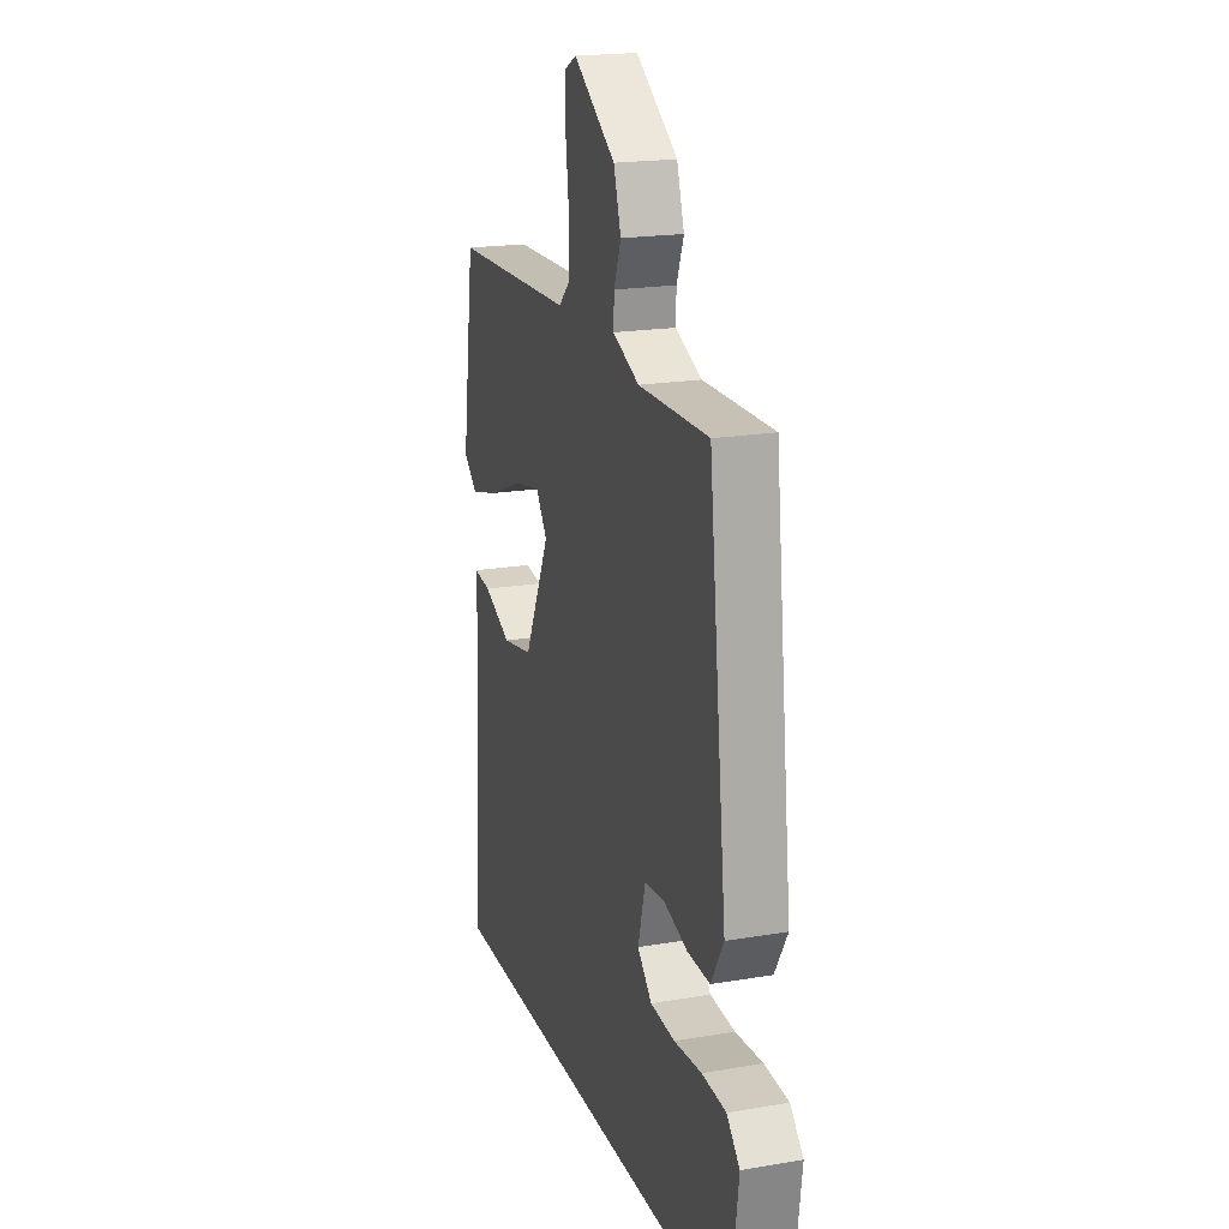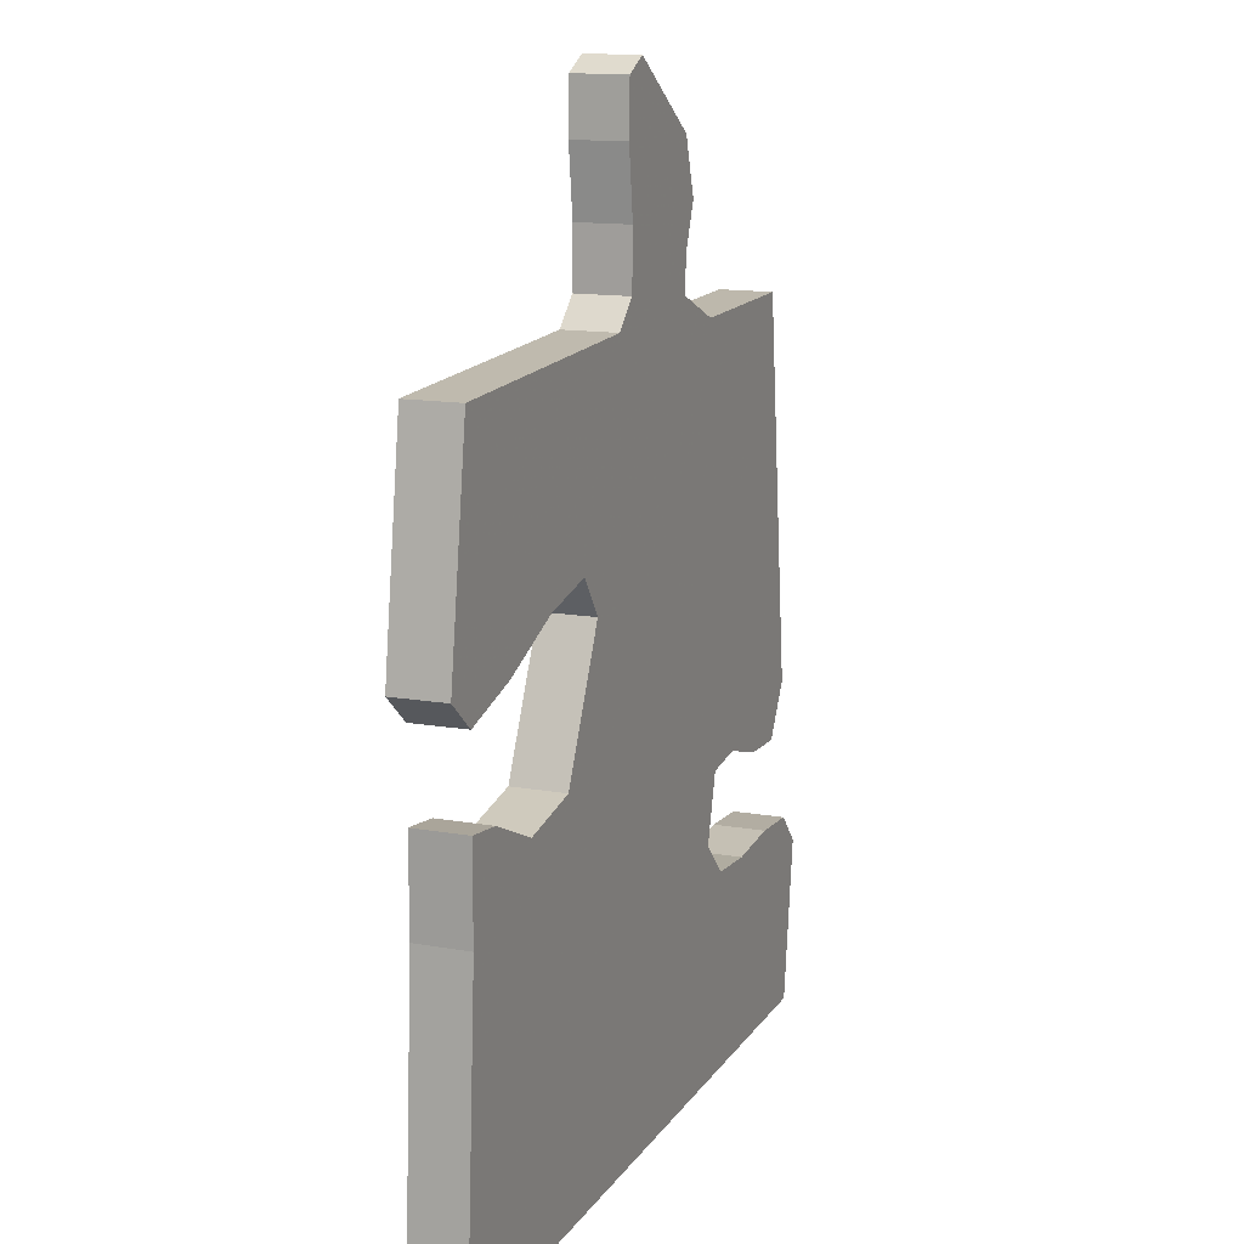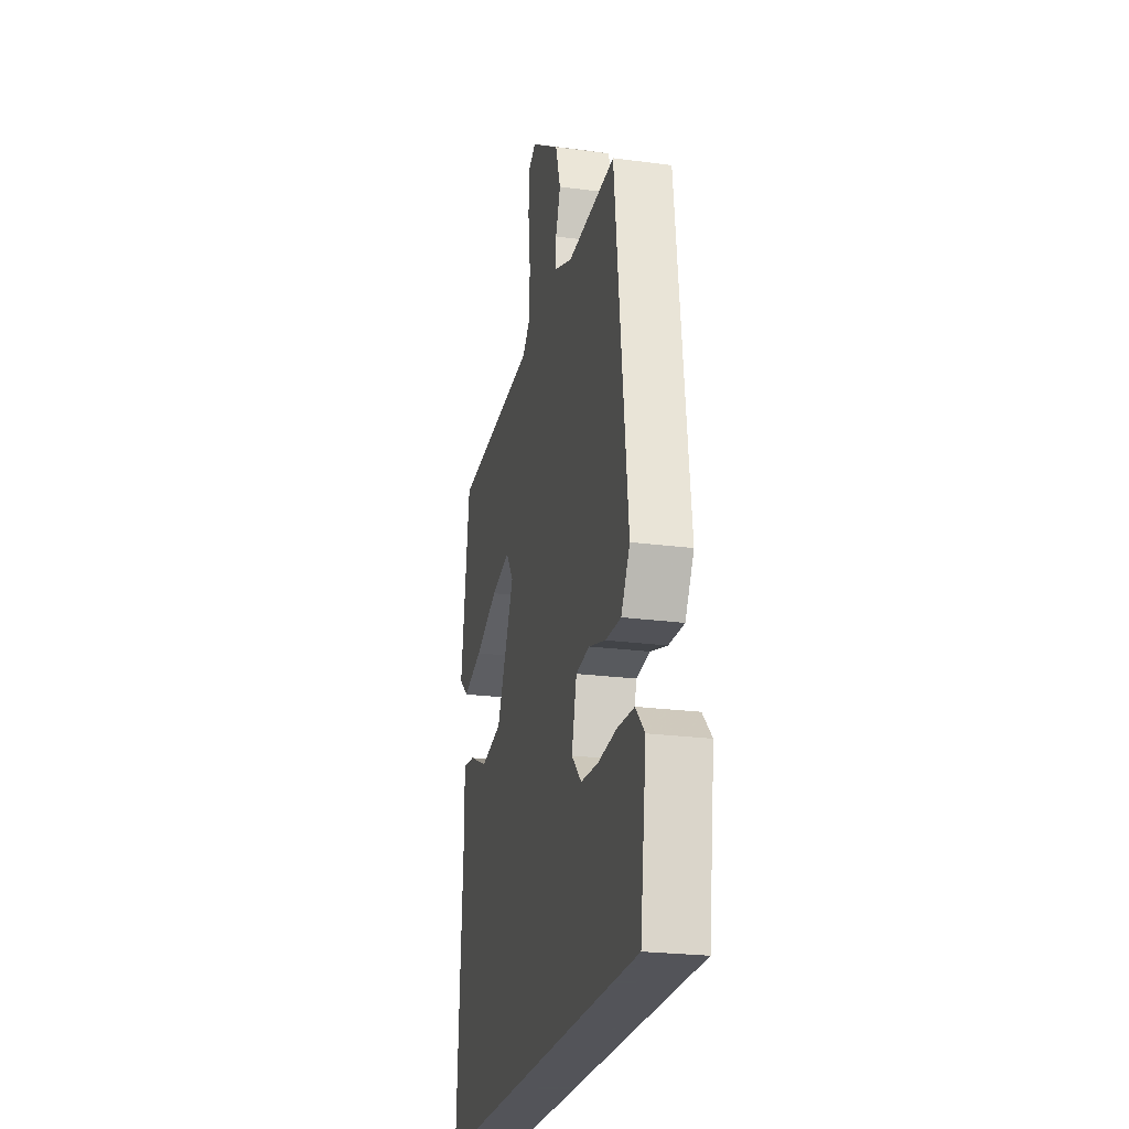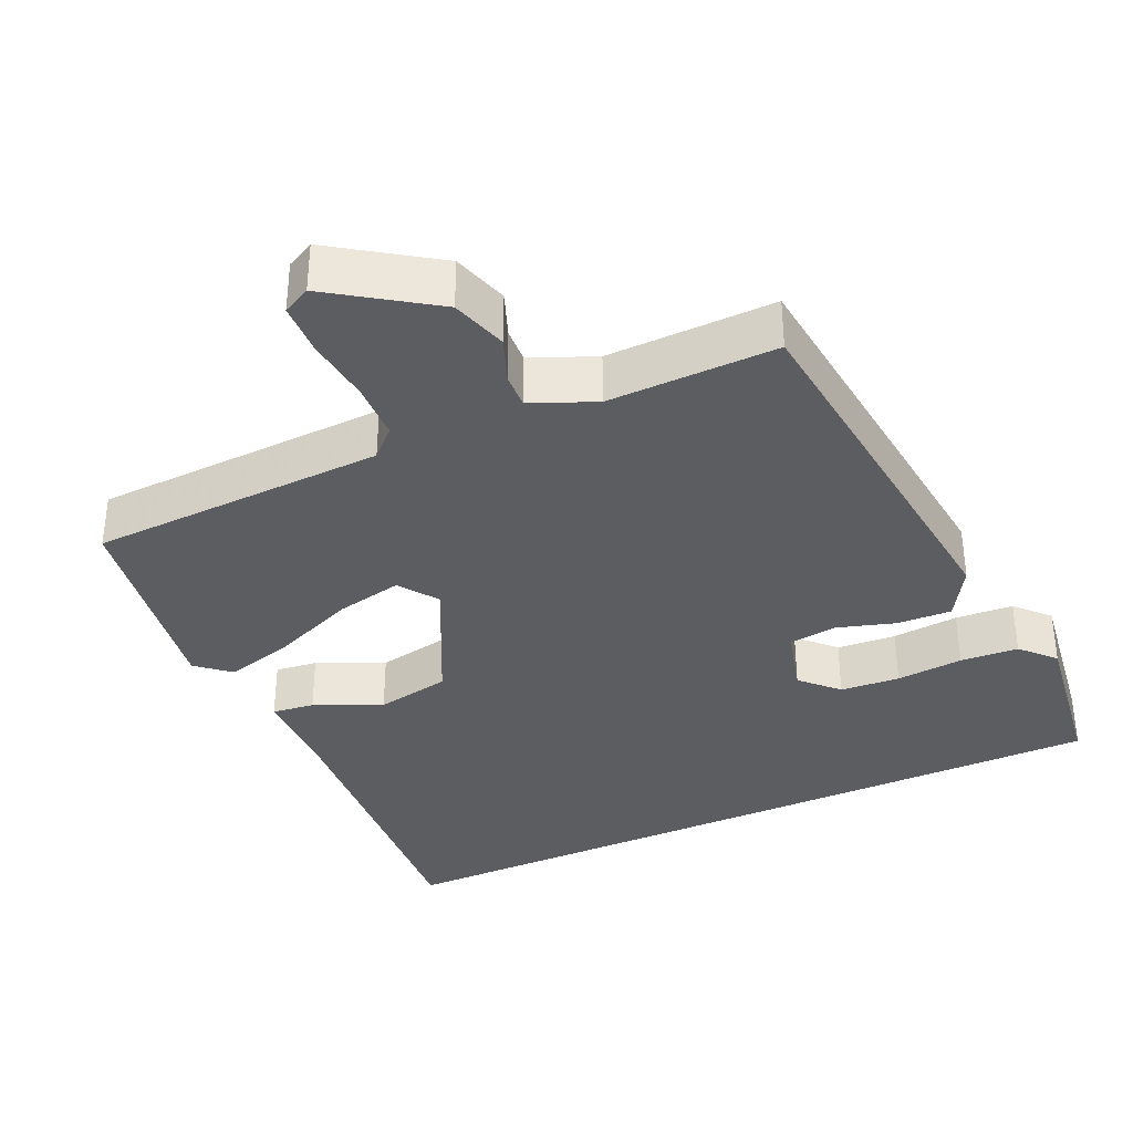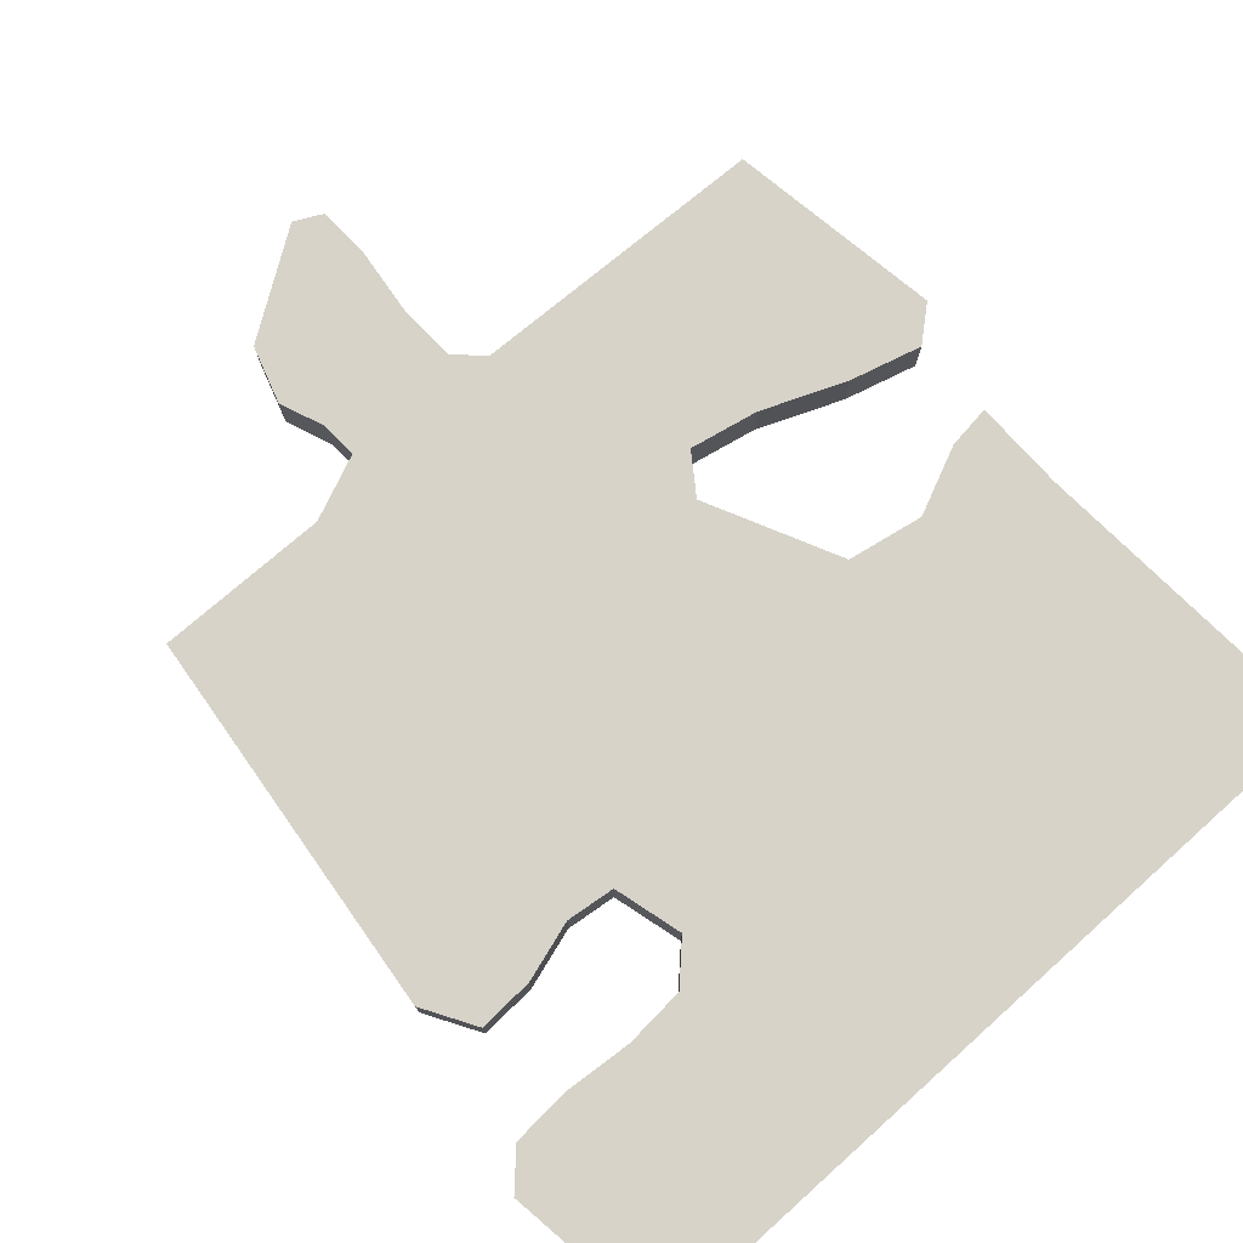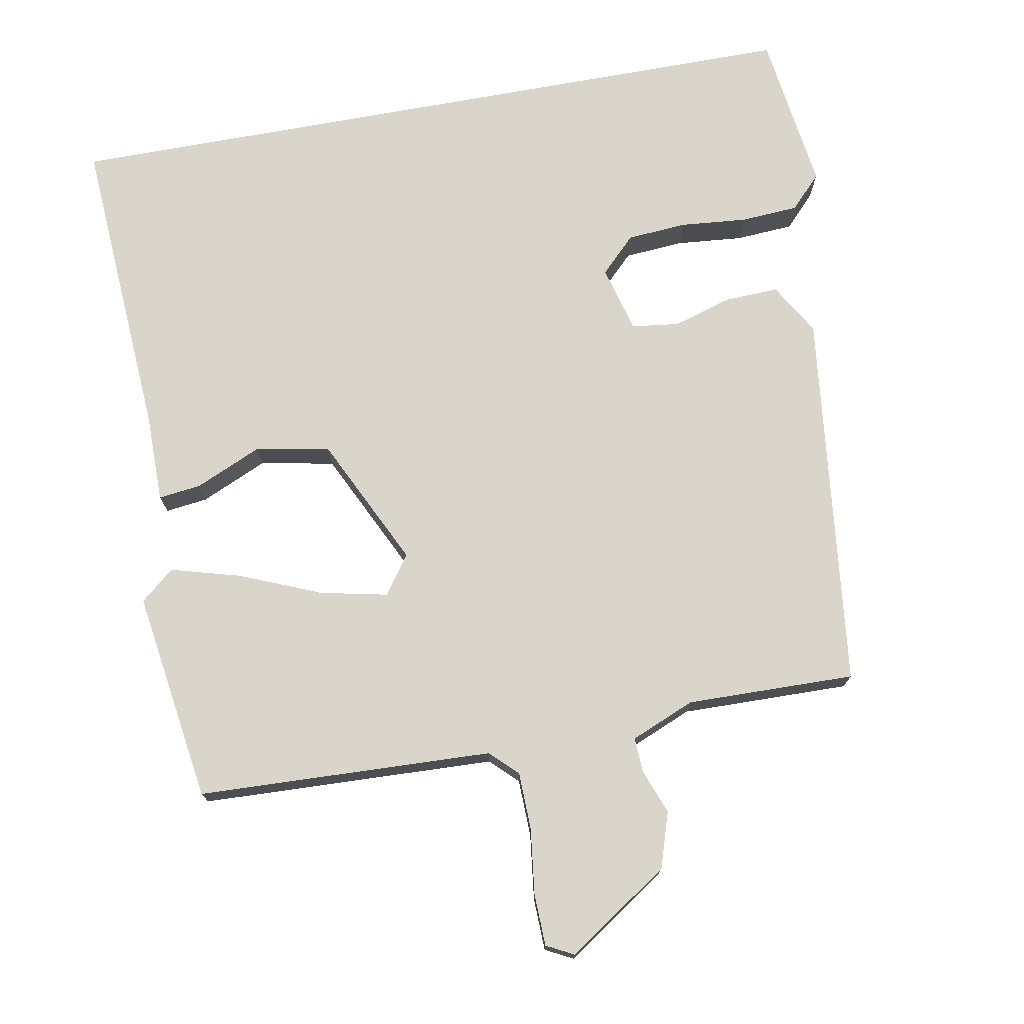
<metadata>
{"format":"obj","ext":"obj","renderer":"f3d","projection":"perspective","resolution":1024,"background":"white","views":[{"elev":19.6,"azim":72.4,"up":"+Z"},{"elev":13.8,"azim":-68.5,"up":"+Z"},{"elev":-23.9,"azim":77.6,"up":"+Z"},{"elev":-36.1,"azim":24.3,"up":"+Y"},{"elev":76.1,"azim":138.2,"up":"+Y"},{"elev":74.3,"azim":-10.3,"up":"+Y"}]}
</metadata>
<code>
v 0.491 0.07 -0.5
v -0.532 0.07 -0.5
v -0.506 0.07 -0.088
v -0.506 0.07 0.033
v -0.449 0.07 0.026
v -0.359 0.07 -0.014
v -0.259 0.07 0.005
v -0.175 0.07 0.179
v -0.212 0.07 0.231
v -0.302 0.07 0.212
v -0.411 0.07 0.167
v -0.505 0.07 0.141
v -0.55 0.07 0.179
v -0.508 0.07 0.463
v -0.11 0.07 0.478
v -0.074 0.07 0.513
v -0.072 0.07 0.59
v -0.083 0.07 0.679
v -0.081 0.07 0.749
v -0.044 0.07 0.768
v 0.093 0.07 0.676
v 0.117 0.07 0.601
v 0.094 0.07 0.541
v 0.092 0.07 0.494
v 0.178 0.07 0.458
v 0.405 0.07 0.462
v 0.464 0.07 -0.051
v 0.423 0.07 -0.12
v 0.35 0.07 -0.117
v 0.271 0.07 -0.093
v 0.207 0.07 -0.101
v 0.183 0.07 -0.191
v 0.23 0.07 -0.238
v 0.31 0.07 -0.244
v 0.4 0.07 -0.236
v 0.478 0.07 -0.241
v 0.52 0.07 -0.285
v 0.491 0 -0.5
v -0.532 0 -0.5
v -0.506 0 -0.088
v -0.506 0 0.033
v -0.449 0 0.026
v -0.359 0 -0.014
v -0.259 0 0.005
v -0.175 0 0.179
v -0.212 0 0.231
v -0.302 0 0.212
v -0.411 0 0.167
v -0.505 0 0.141
v -0.55 0 0.179
v -0.508 0 0.463
v -0.11 0 0.478
v -0.074 0 0.513
v -0.072 0 0.59
v -0.083 0 0.679
v -0.081 0 0.749
v -0.044 0 0.768
v 0.093 0 0.676
v 0.117 0 0.601
v 0.094 0 0.541
v 0.092 0 0.494
v 0.178 0 0.458
v 0.405 0 0.462
v 0.464 0 -0.051
v 0.423 0 -0.12
v 0.35 0 -0.117
v 0.271 0 -0.093
v 0.207 0 -0.101
v 0.183 0 -0.191
v 0.23 0 -0.238
v 0.31 0 -0.244
v 0.4 0 -0.236
v 0.478 0 -0.241
v 0.52 0 -0.285
f 34 35 36 37
f 33 34 37 1
f 32 33 1 2
f 31 32 2 3
f 30 31 3
f 27 28 29 30
f 25 26 27 30
f 24 25 30
f 20 21 22 23
f 20 23 24
f 17 18 19 20
f 16 17 20 24
f 15 16 24 30
f 10 11 12 13
f 9 10 13 14
f 3 4 5 6
f 3 6 7
f 30 3 7
f 9 14 15 30
f 8 9 30
f 7 8 30
f 74 73 72 71
f 38 74 71 70
f 39 38 70 69
f 40 39 69 68
f 40 68 67
f 67 66 65 64
f 67 64 63 62
f 67 62 61
f 60 59 58 57
f 61 60 57
f 57 56 55 54
f 61 57 54 53
f 67 61 53 52
f 50 49 48 47
f 51 50 47 46
f 43 42 41 40
f 44 43 40
f 44 40 67
f 67 52 51 46
f 67 46 45
f 67 45 44
f 1 38 39 2
f 2 39 40 3
f 3 40 41 4
f 4 41 42 5
f 5 42 43 6
f 6 43 44 7
f 7 44 45 8
f 8 45 46 9
f 9 46 47 10
f 10 47 48 11
f 11 48 49 12
f 12 49 50 13
f 13 50 51 14
f 14 51 52 15
f 15 52 53 16
f 16 53 54 17
f 17 54 55 18
f 18 55 56 19
f 19 56 57 20
f 20 57 58 21
f 21 58 59 22
f 22 59 60 23
f 23 60 61 24
f 24 61 62 25
f 25 62 63 26
f 26 63 64 27
f 27 64 65 28
f 28 65 66 29
f 29 66 67 30
f 30 67 68 31
f 31 68 69 32
f 32 69 70 33
f 33 70 71 34
f 34 71 72 35
f 35 72 73 36
f 36 73 74 37
f 37 74 38 1

</code>
